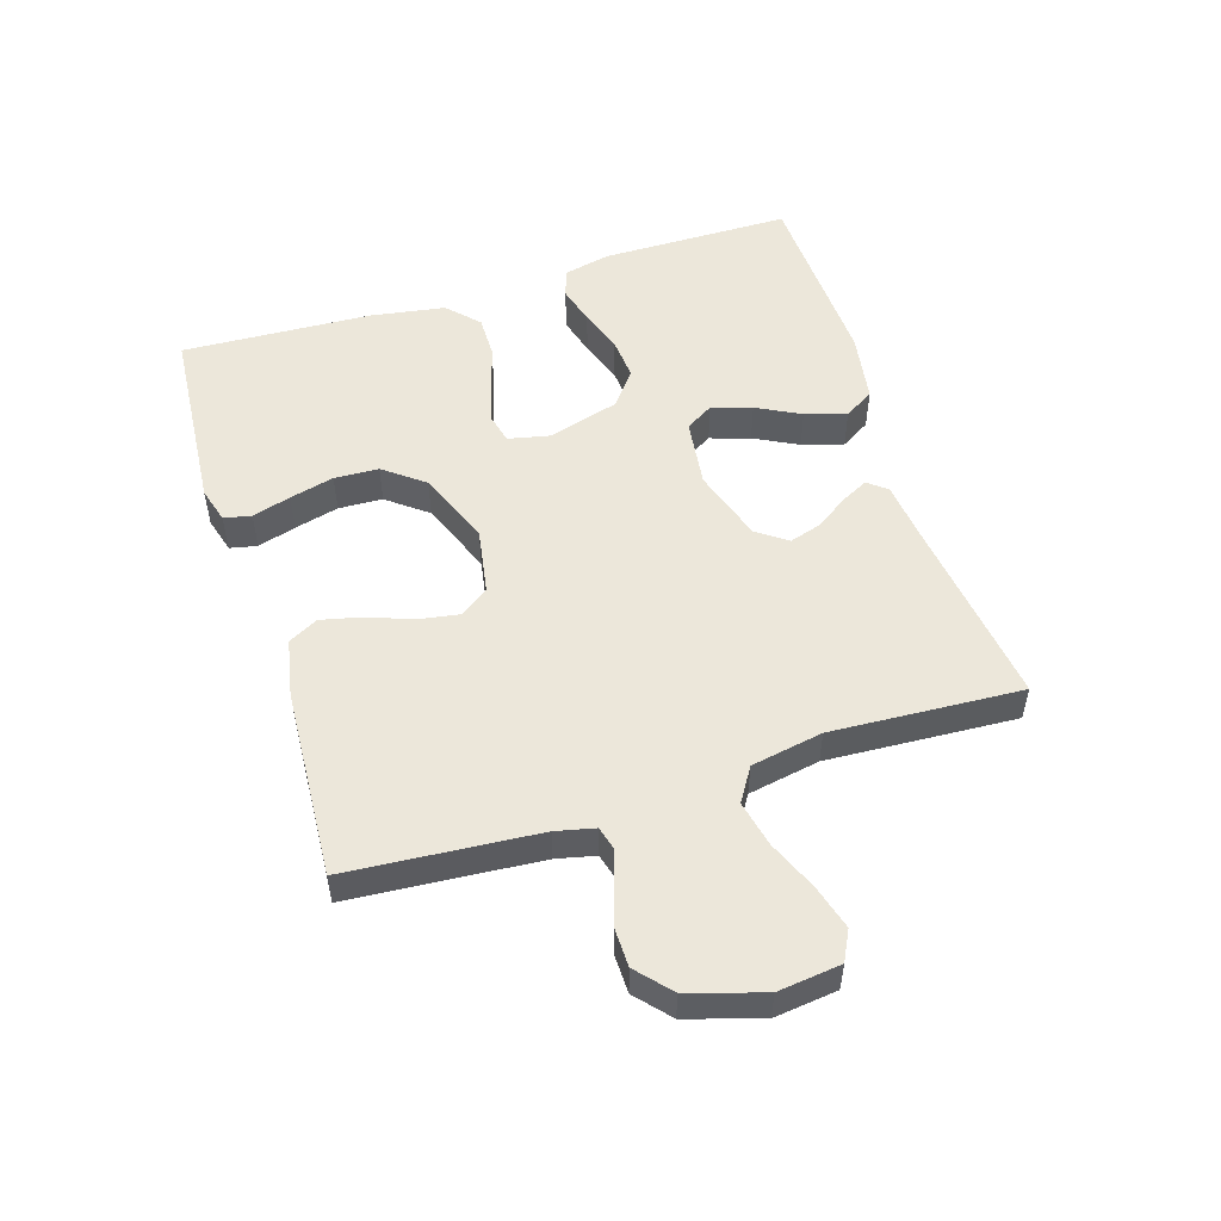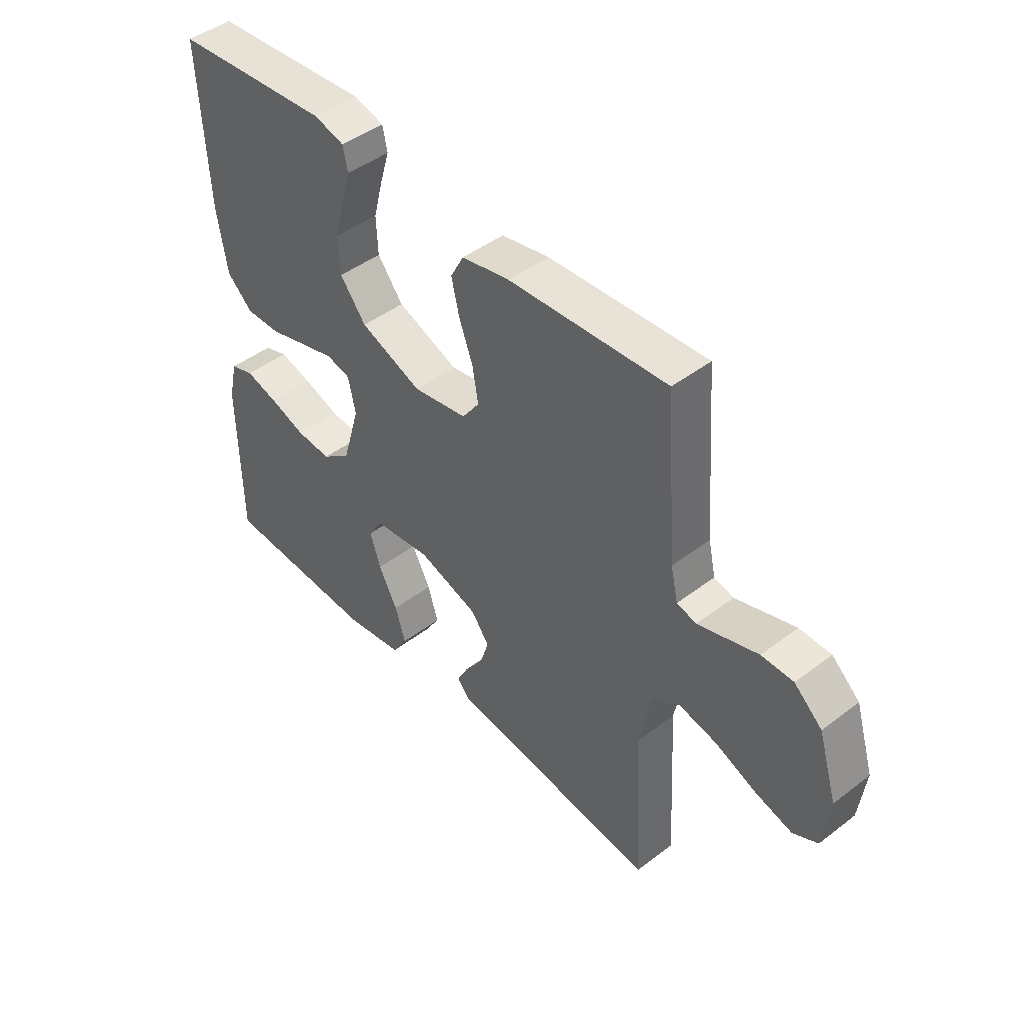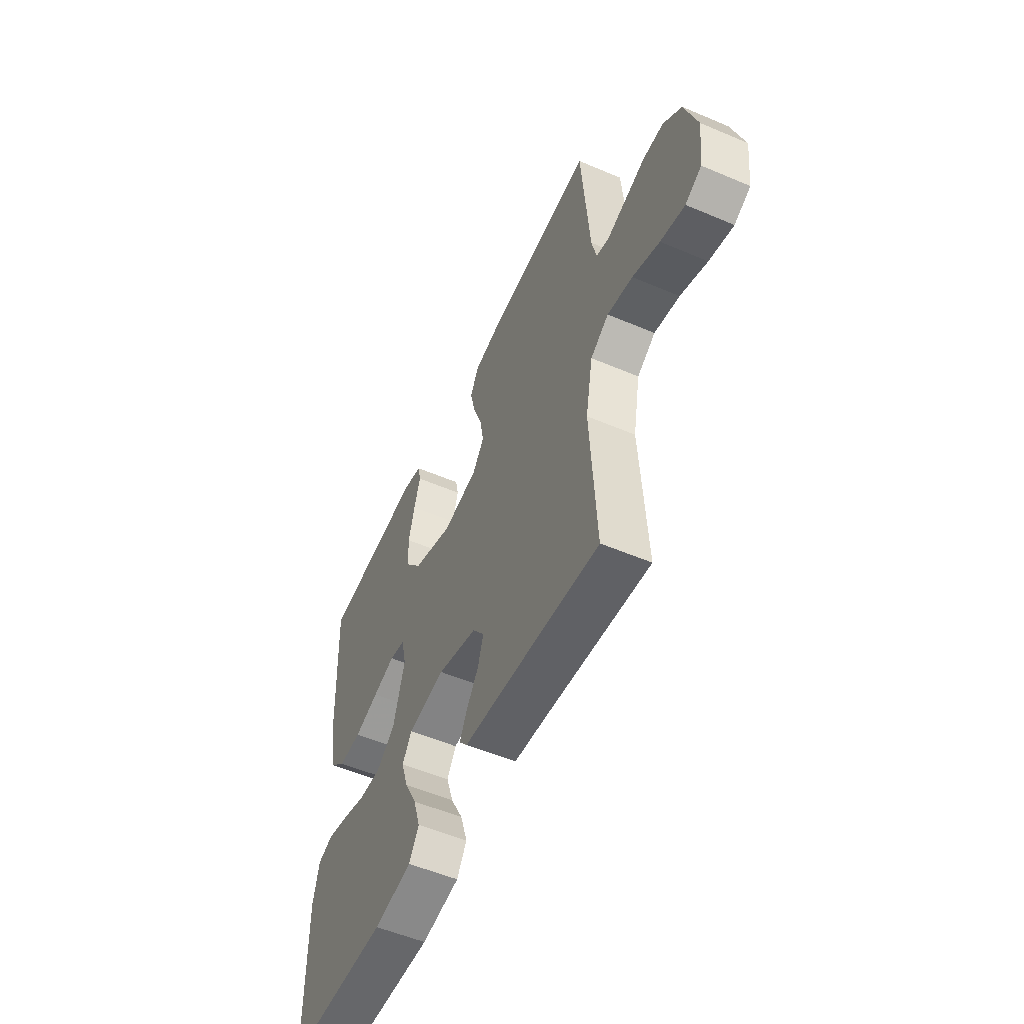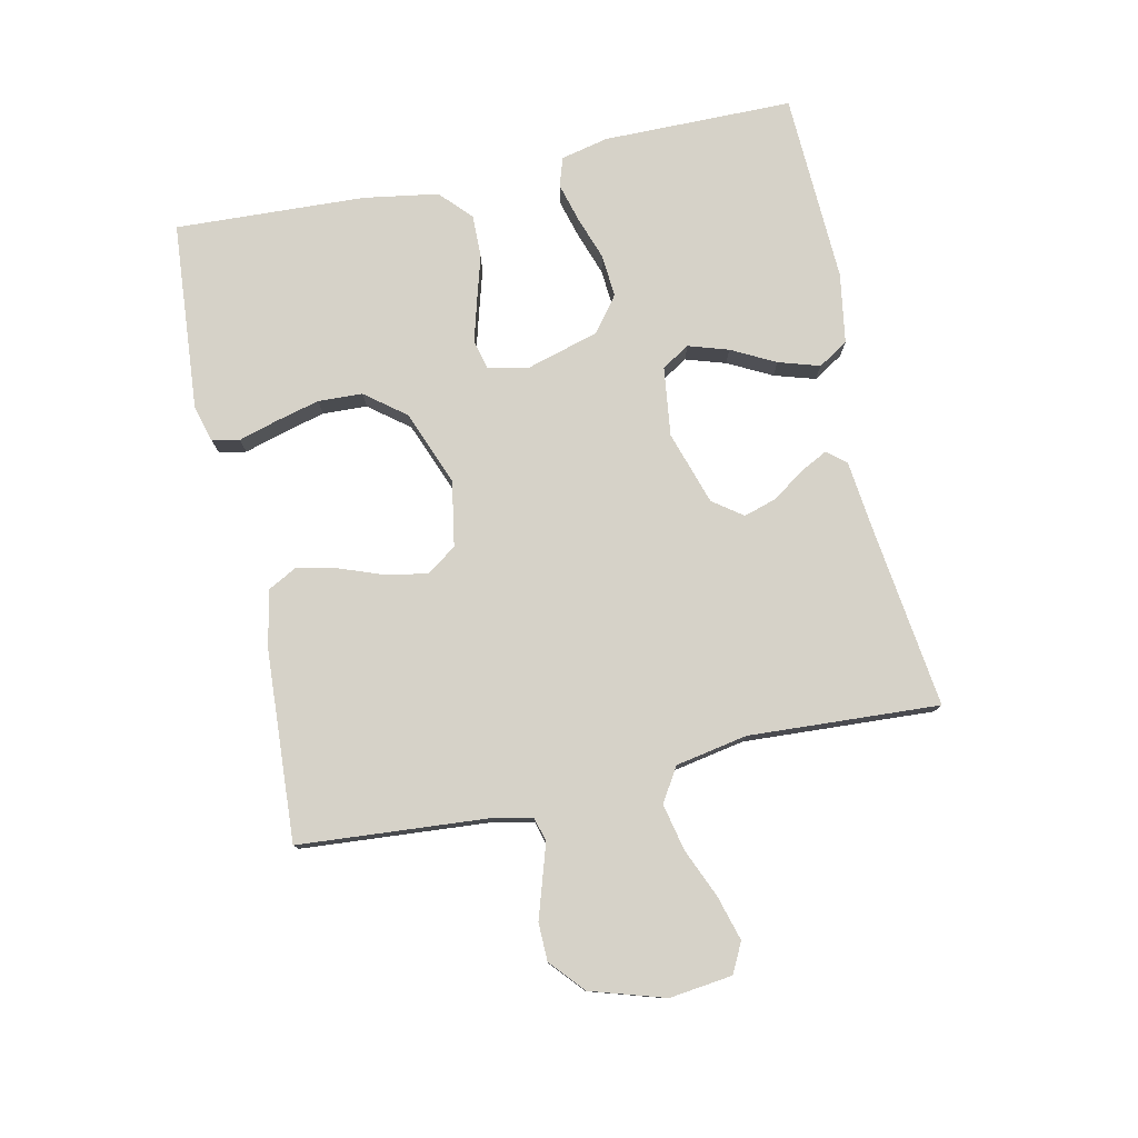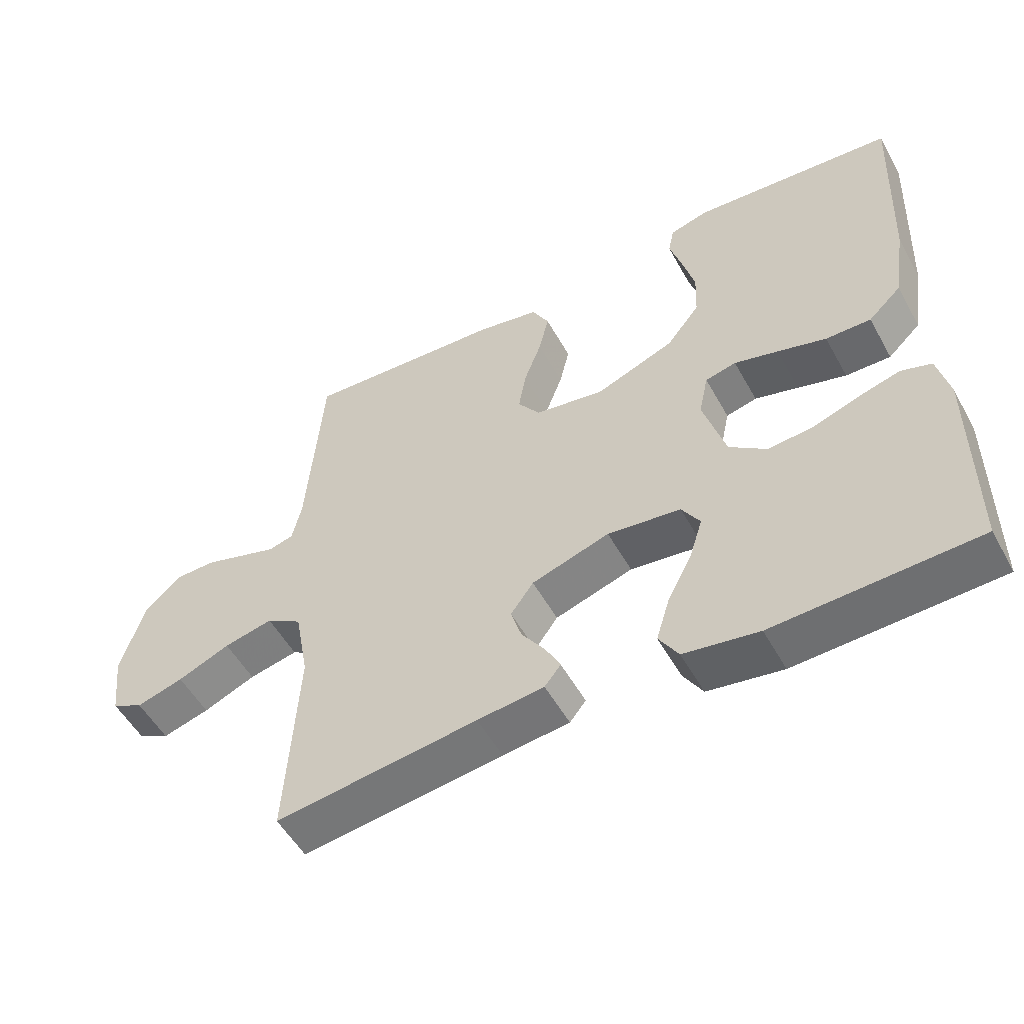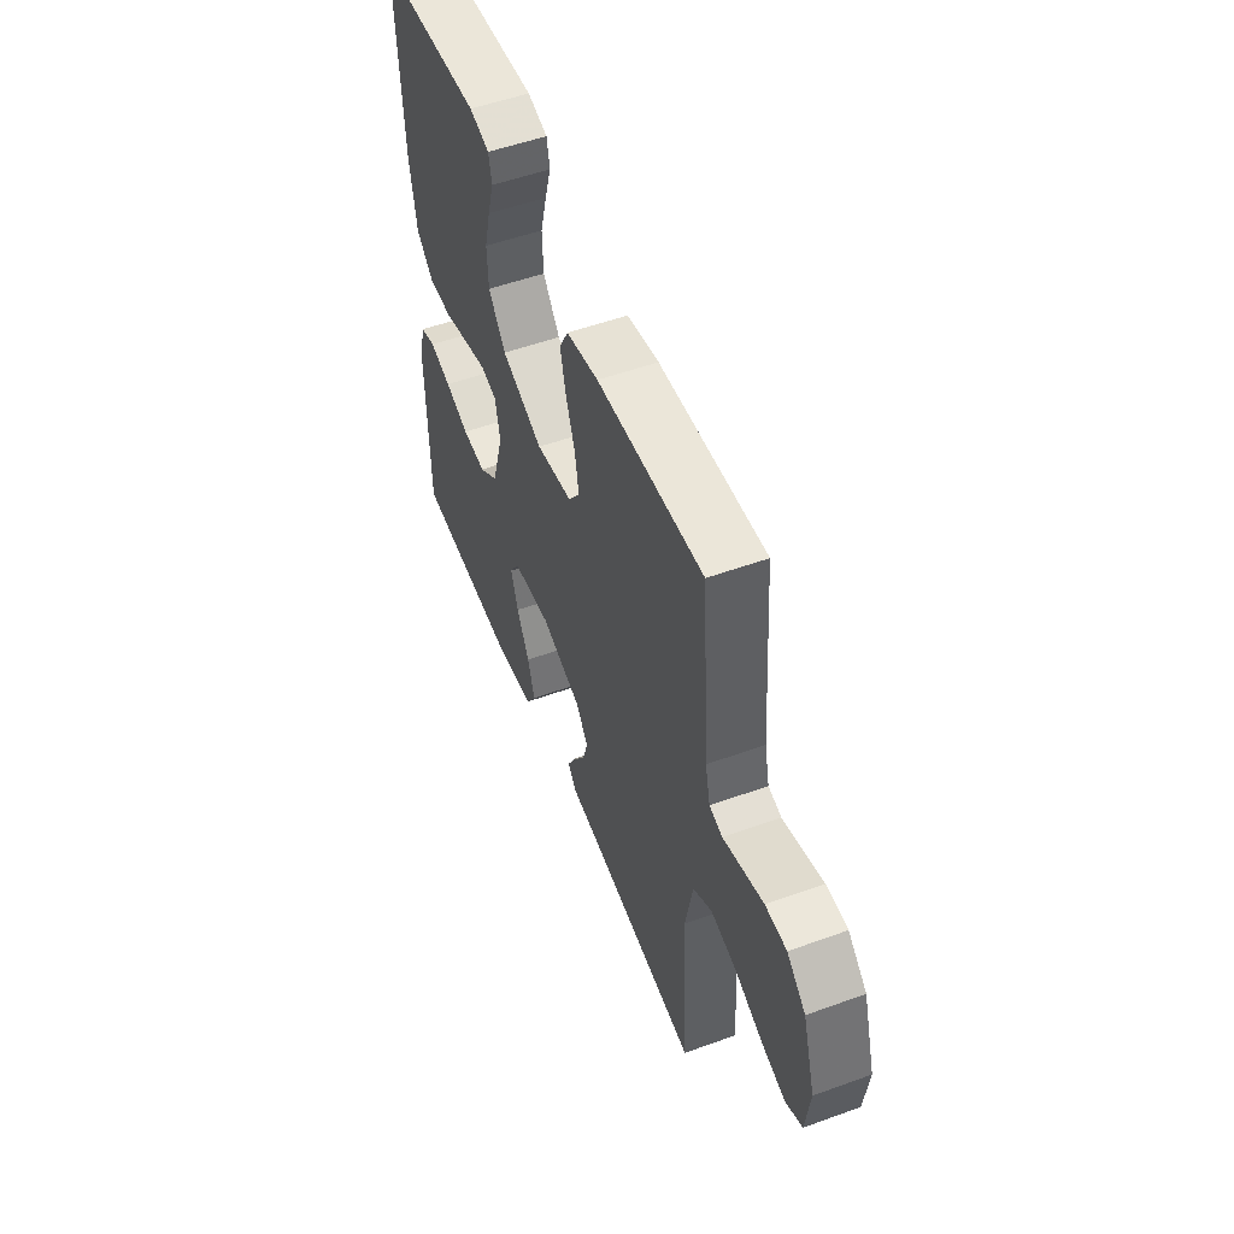
<metadata>
{"format":"obj","ext":"obj","renderer":"f3d","projection":"perspective","resolution":1024,"background":"white","views":[{"elev":52.3,"azim":72.5,"up":"+Y"},{"elev":45.4,"azim":48.6,"up":"+Z"},{"elev":-54.3,"azim":65.7,"up":"+Z"},{"elev":78.1,"azim":77.8,"up":"+Y"},{"elev":-53.2,"azim":-151.4,"up":"+Z"},{"elev":53.1,"azim":68.8,"up":"+Z"}]}
</metadata>
<code>
v 0.5 0.07 0.5
v 0.523 0.07 0.2
v 0.537 0.07 0.139
v 0.574 0.07 0.129
v 0.628 0.07 0.146
v 0.688 0.07 0.165
v 0.748 0.07 0.164
v 0.801 0.07 0.117
v 0.837 0.07 0
v 0.825 0.07 -0.099
v 0.778 0.07 -0.123
v 0.708 0.07 -0.103
v 0.63 0.07 -0.07
v 0.557 0.07 -0.054
v 0.504 0.07 -0.087
v 0.483 0.07 -0.2
v 0.5 0.07 -0.5
v 0.2 0.07 -0.462
v 0.101 0.07 -0.451
v 0.077 0.07 -0.421
v 0.099 0.07 -0.378
v 0.134 0.07 -0.328
v 0.15 0.07 -0.276
v 0.116 0.07 -0.229
v 0 0.07 -0.192
v -0.109 0.07 -0.206
v -0.136 0.07 -0.25
v -0.116 0.07 -0.313
v -0.08 0.07 -0.382
v -0.06 0.07 -0.447
v -0.089 0.07 -0.494
v -0.2 0.07 -0.512
v -0.5 0.07 -0.5
v -0.502 0.07 -0.2
v -0.485 0.07 -0.125
v -0.44 0.07 -0.11
v -0.378 0.07 -0.127
v -0.309 0.07 -0.151
v -0.242 0.07 -0.156
v -0.187 0.07 -0.114
v -0.154 0.07 0
v -0.168 0.07 0.065
v -0.214 0.07 0.076
v -0.279 0.07 0.058
v -0.351 0.07 0.037
v -0.418 0.07 0.036
v -0.467 0.07 0.082
v -0.486 0.07 0.2
v -0.5 0.07 0.5
v -0.2 0.07 0.524
v -0.143 0.07 0.508
v -0.134 0.07 0.465
v -0.152 0.07 0.404
v -0.17 0.07 0.334
v -0.167 0.07 0.264
v -0.118 0.07 0.201
v 0 0.07 0.155
v 0.103 0.07 0.173
v 0.136 0.07 0.219
v 0.125 0.07 0.283
v 0.099 0.07 0.353
v 0.084 0.07 0.417
v 0.109 0.07 0.464
v 0.2 0.07 0.482
v 0.5 0 0.5
v 0.523 0 0.2
v 0.537 0 0.139
v 0.574 0 0.129
v 0.628 0 0.146
v 0.688 0 0.165
v 0.748 0 0.164
v 0.801 0 0.117
v 0.837 0 0
v 0.825 0 -0.099
v 0.778 0 -0.123
v 0.708 0 -0.103
v 0.63 0 -0.07
v 0.557 0 -0.054
v 0.504 0 -0.087
v 0.483 0 -0.2
v 0.5 0 -0.5
v 0.2 0 -0.462
v 0.101 0 -0.451
v 0.077 0 -0.421
v 0.099 0 -0.378
v 0.134 0 -0.328
v 0.15 0 -0.276
v 0.116 0 -0.229
v 0 0 -0.192
v -0.109 0 -0.206
v -0.136 0 -0.25
v -0.116 0 -0.313
v -0.08 0 -0.382
v -0.06 0 -0.447
v -0.089 0 -0.494
v -0.2 0 -0.512
v -0.5 0 -0.5
v -0.502 0 -0.2
v -0.485 0 -0.125
v -0.44 0 -0.11
v -0.378 0 -0.127
v -0.309 0 -0.151
v -0.242 0 -0.156
v -0.187 0 -0.114
v -0.154 0 0
v -0.168 0 0.065
v -0.214 0 0.076
v -0.279 0 0.058
v -0.351 0 0.037
v -0.418 0 0.036
v -0.467 0 0.082
v -0.486 0 0.2
v -0.5 0 0.5
v -0.2 0 0.524
v -0.143 0 0.508
v -0.134 0 0.465
v -0.152 0 0.404
v -0.17 0 0.334
v -0.167 0 0.264
v -0.118 0 0.201
v 0 0 0.155
v 0.103 0 0.173
v 0.136 0 0.219
v 0.125 0 0.283
v 0.099 0 0.353
v 0.084 0 0.417
v 0.109 0 0.464
v 0.2 0 0.482
f 63 64 1 2
f 60 61 62 63
f 59 60 63 2
f 58 59 2 3
f 57 58 3 4
f 50 51 52 53
f 50 53 54
f 49 50 54 55
f 44 45 46 47
f 43 44 47 48
f 42 43 48 49
f 35 36 37 38
f 33 34 35 38
f 33 38 39
f 32 33 39 40
f 28 29 30 31
f 27 28 31 32
f 19 20 21 22
f 18 19 22 23
f 16 17 18 23
f 15 16 23 24
f 10 11 12 13
f 10 13 14
f 9 10 14
f 8 9 14
f 5 6 7 8
f 4 5 8 14
f 57 4 14 15
f 42 49 55 56
f 41 42 56 57
f 27 32 40 41
f 26 27 41 57
f 25 26 57 15
f 15 24 25
f 66 65 128 127
f 127 126 125 124
f 66 127 124 123
f 67 66 123 122
f 68 67 122 121
f 117 116 115 114
f 118 117 114
f 119 118 114 113
f 111 110 109 108
f 112 111 108 107
f 113 112 107 106
f 102 101 100 99
f 102 99 98 97
f 103 102 97
f 104 103 97 96
f 95 94 93 92
f 96 95 92 91
f 86 85 84 83
f 87 86 83 82
f 87 82 81 80
f 88 87 80 79
f 77 76 75 74
f 78 77 74
f 78 74 73
f 78 73 72
f 72 71 70 69
f 78 72 69 68
f 79 78 68 121
f 120 119 113 106
f 121 120 106 105
f 105 104 96 91
f 121 105 91 90
f 79 121 90 89
f 89 88 79
f 1 65 66 2
f 2 66 67 3
f 3 67 68 4
f 4 68 69 5
f 5 69 70 6
f 6 70 71 7
f 7 71 72 8
f 8 72 73 9
f 9 73 74 10
f 10 74 75 11
f 11 75 76 12
f 12 76 77 13
f 13 77 78 14
f 14 78 79 15
f 15 79 80 16
f 16 80 81 17
f 17 81 82 18
f 18 82 83 19
f 19 83 84 20
f 20 84 85 21
f 21 85 86 22
f 22 86 87 23
f 23 87 88 24
f 24 88 89 25
f 25 89 90 26
f 26 90 91 27
f 27 91 92 28
f 28 92 93 29
f 29 93 94 30
f 30 94 95 31
f 31 95 96 32
f 32 96 97 33
f 33 97 98 34
f 34 98 99 35
f 35 99 100 36
f 36 100 101 37
f 37 101 102 38
f 38 102 103 39
f 39 103 104 40
f 40 104 105 41
f 41 105 106 42
f 42 106 107 43
f 43 107 108 44
f 44 108 109 45
f 45 109 110 46
f 46 110 111 47
f 47 111 112 48
f 48 112 113 49
f 49 113 114 50
f 50 114 115 51
f 51 115 116 52
f 52 116 117 53
f 53 117 118 54
f 54 118 119 55
f 55 119 120 56
f 56 120 121 57
f 57 121 122 58
f 58 122 123 59
f 59 123 124 60
f 60 124 125 61
f 61 125 126 62
f 62 126 127 63
f 63 127 128 64
f 64 128 65 1

</code>
